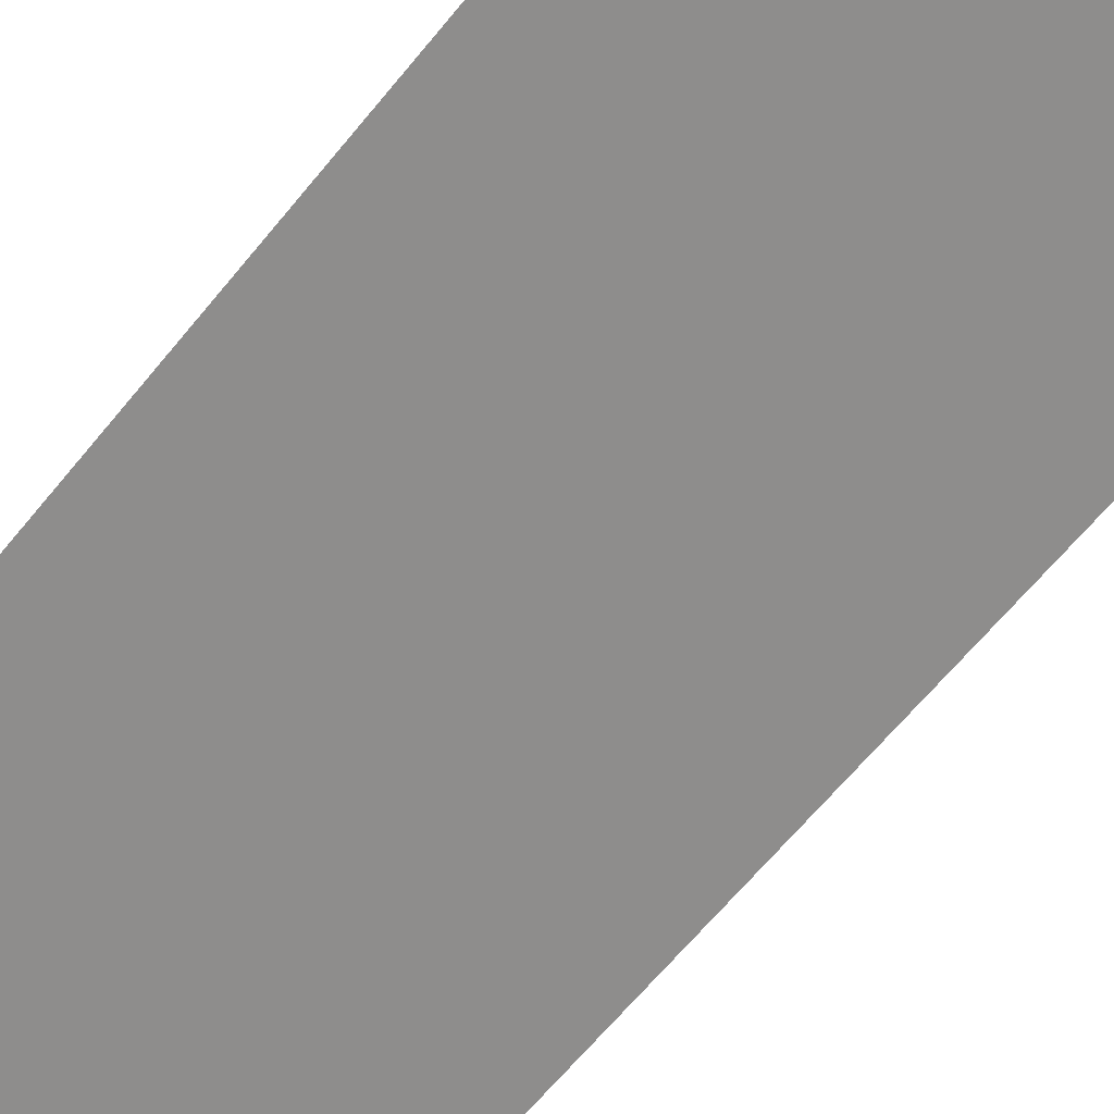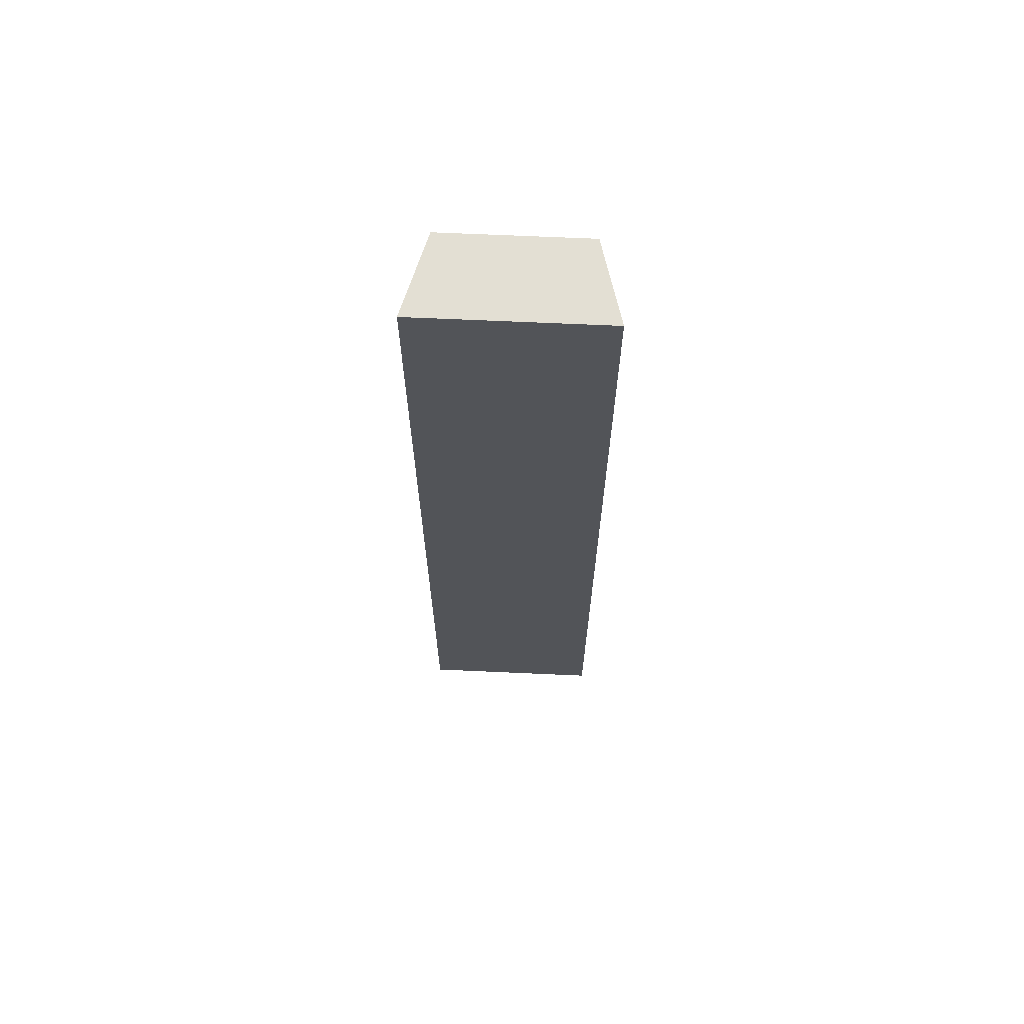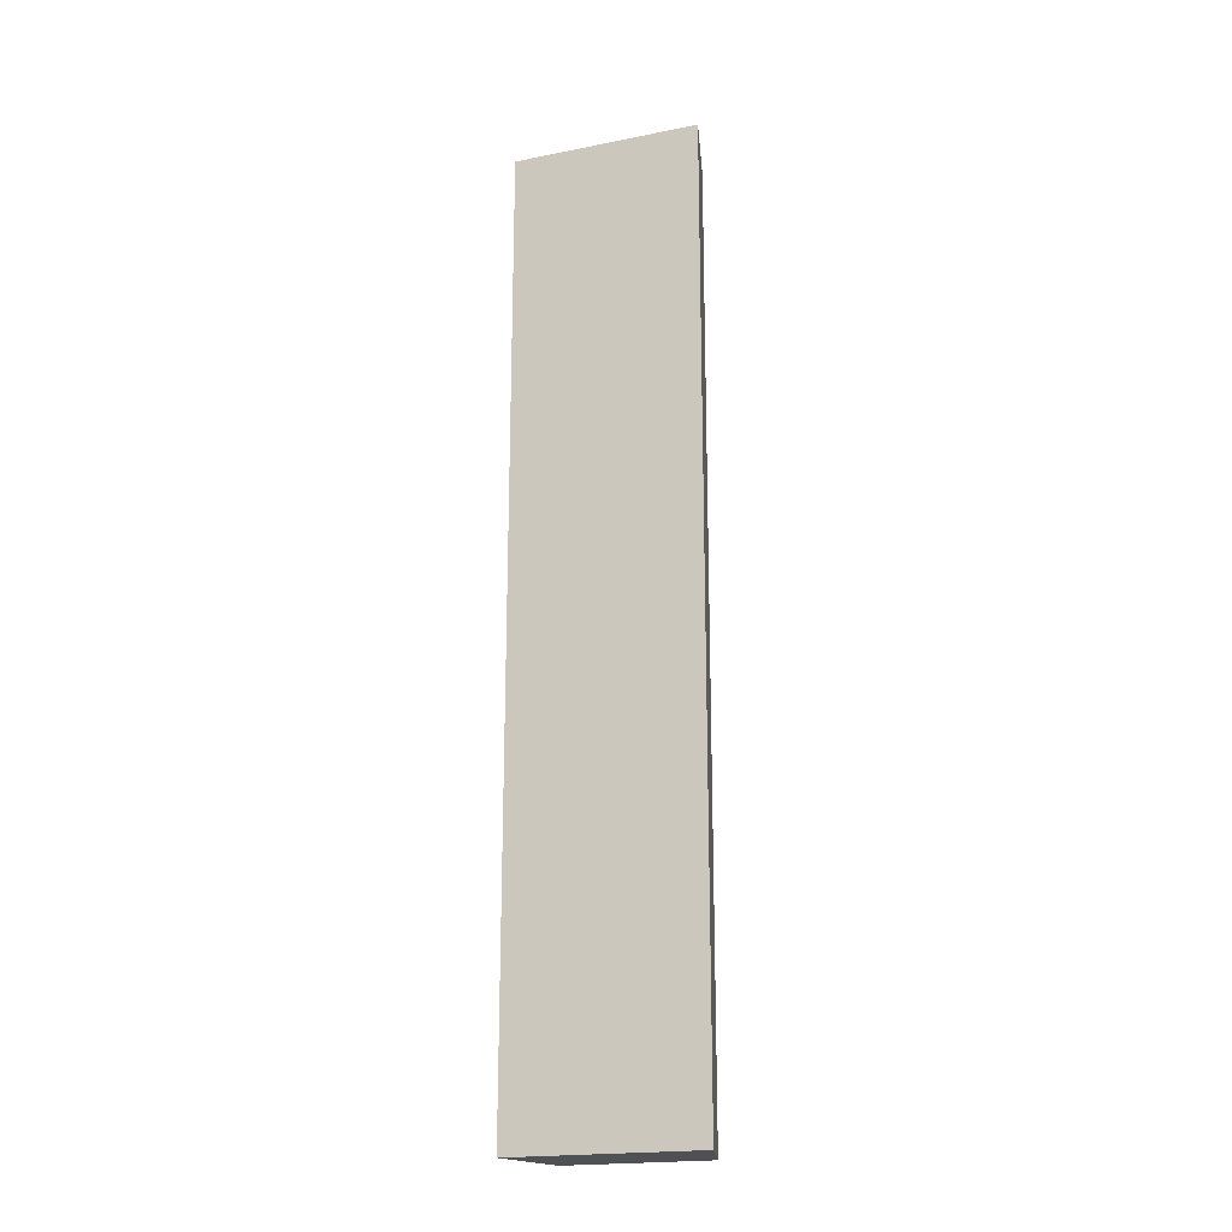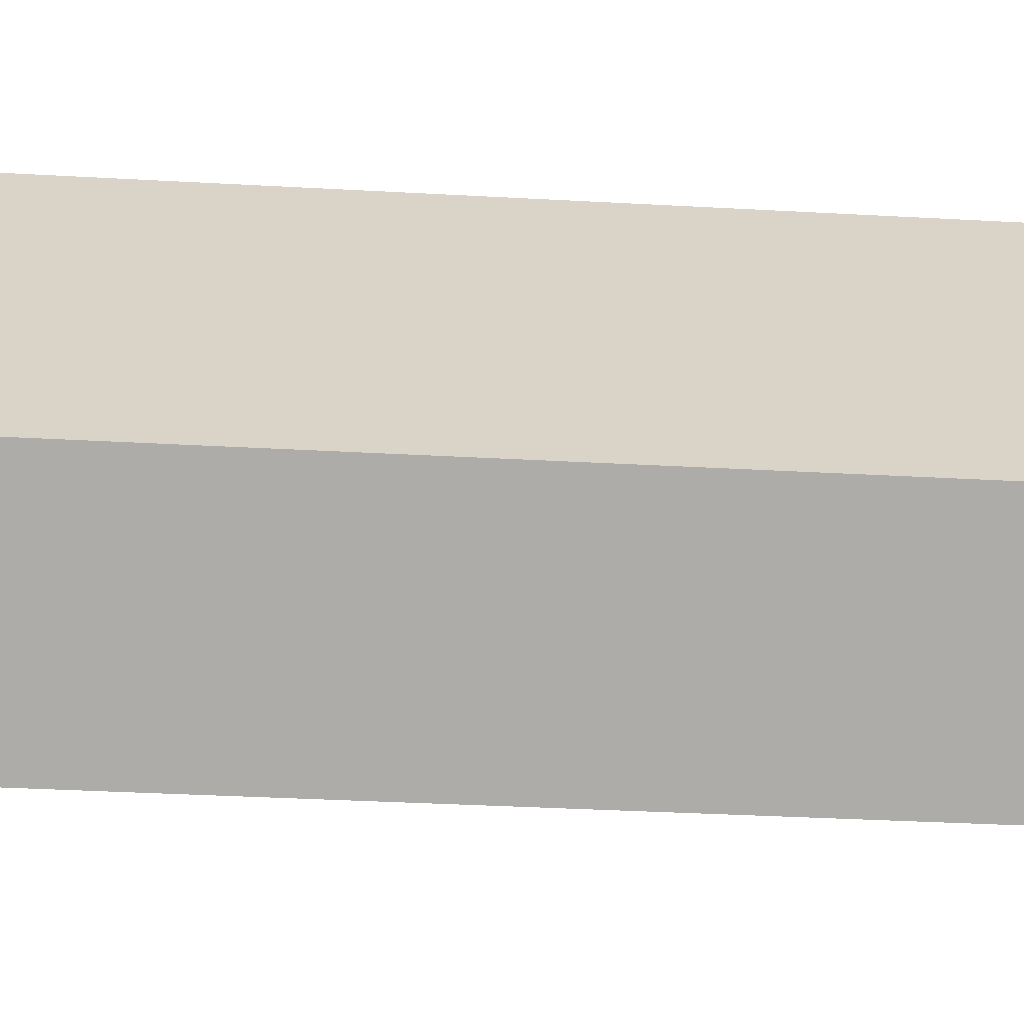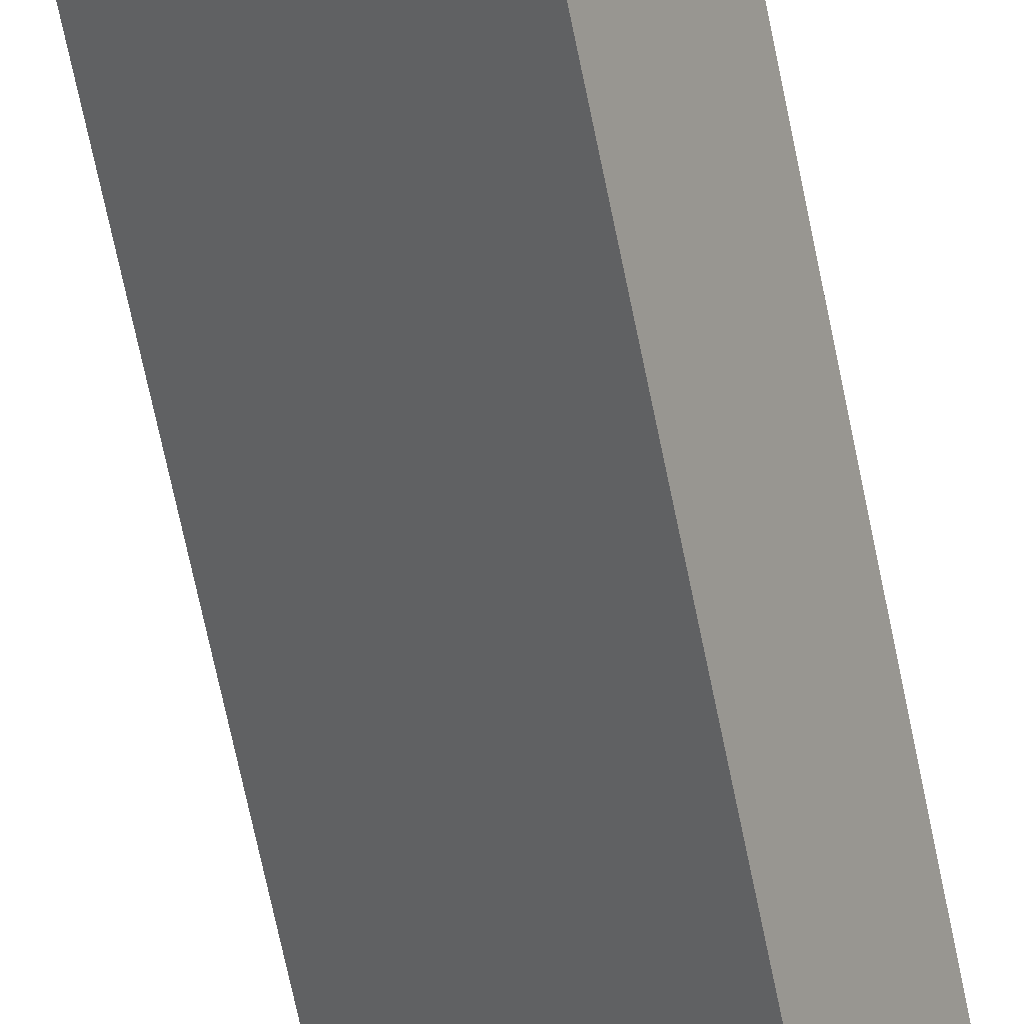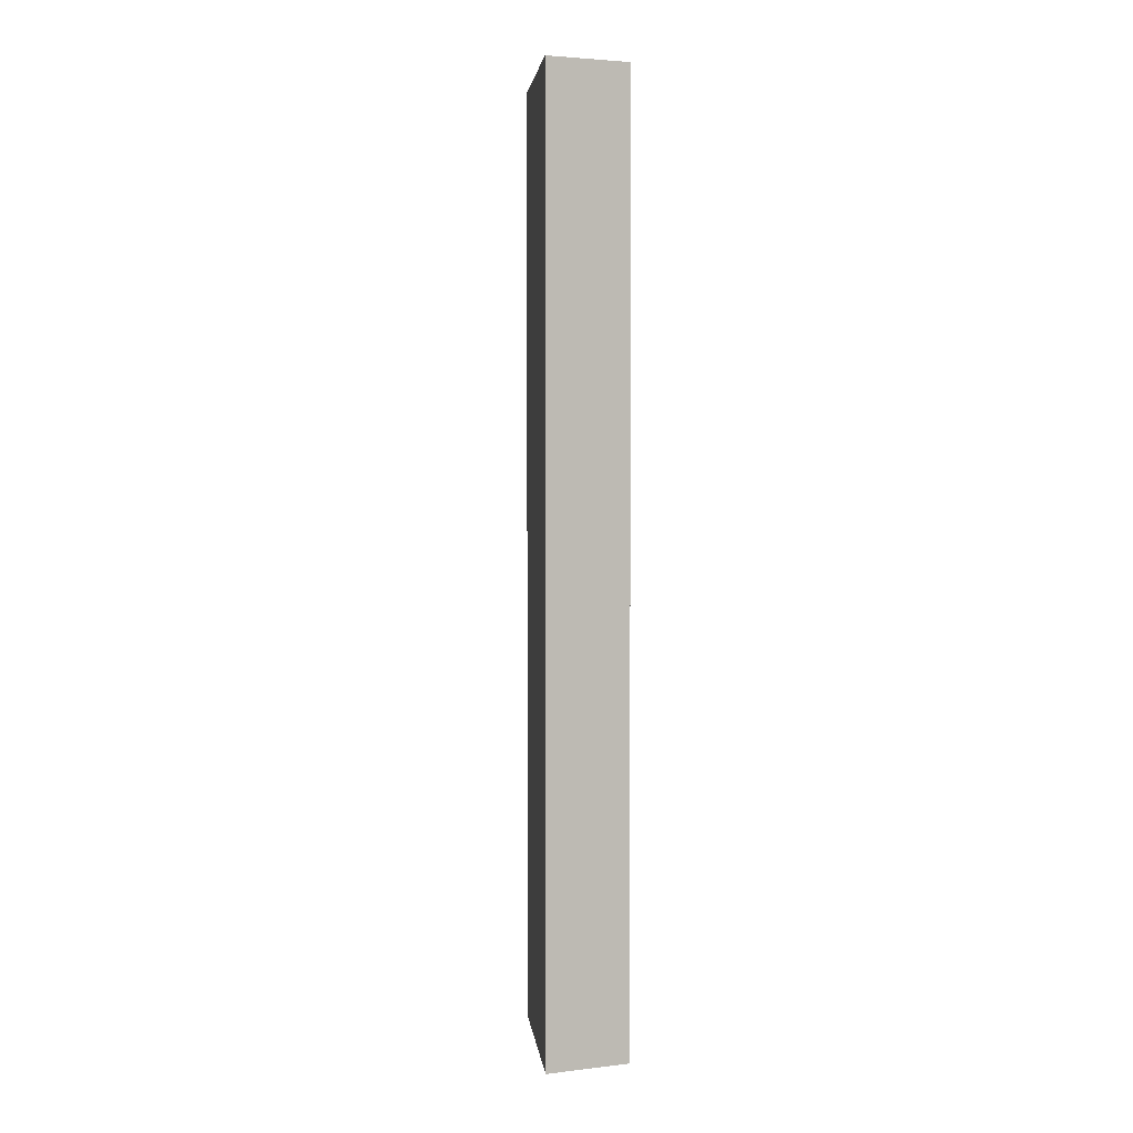
<metadata>
{"format":"obj","ext":"obj","renderer":"f3d","projection":"perspective","resolution":1024,"background":"white","views":[{"elev":-46.7,"azim":146.7,"up":"+Z"},{"elev":67.0,"azim":137.6,"up":"+Y"},{"elev":-19.8,"azim":155.3,"up":"+Y"},{"elev":-16.6,"azim":-98.5,"up":"+Z"},{"elev":-67.6,"azim":-168.5,"up":"+Z"},{"elev":3.4,"azim":-141.3,"up":"+Y"}]}
</metadata>
<code>
o mug_collision.002
v 0.02174 0.0131 -0.0315
v 0.02174 0.1047 -0.0315
v 0.02586 0.0131 -0.0387
v 0.02586 0.1047 -0.0387
v 0.0315 0.0131 -0.02174
v 0.0315 0.1047 -0.02174
v 0.0387 0.0131 -0.02586
v 0.0387 0.1047 -0.02586
f 1 2 4 3
f 7 8 6 5
f 5 6 2 1
f 8 4 2 6
f 3 4 8 7
f 3 7 5 1

</code>
